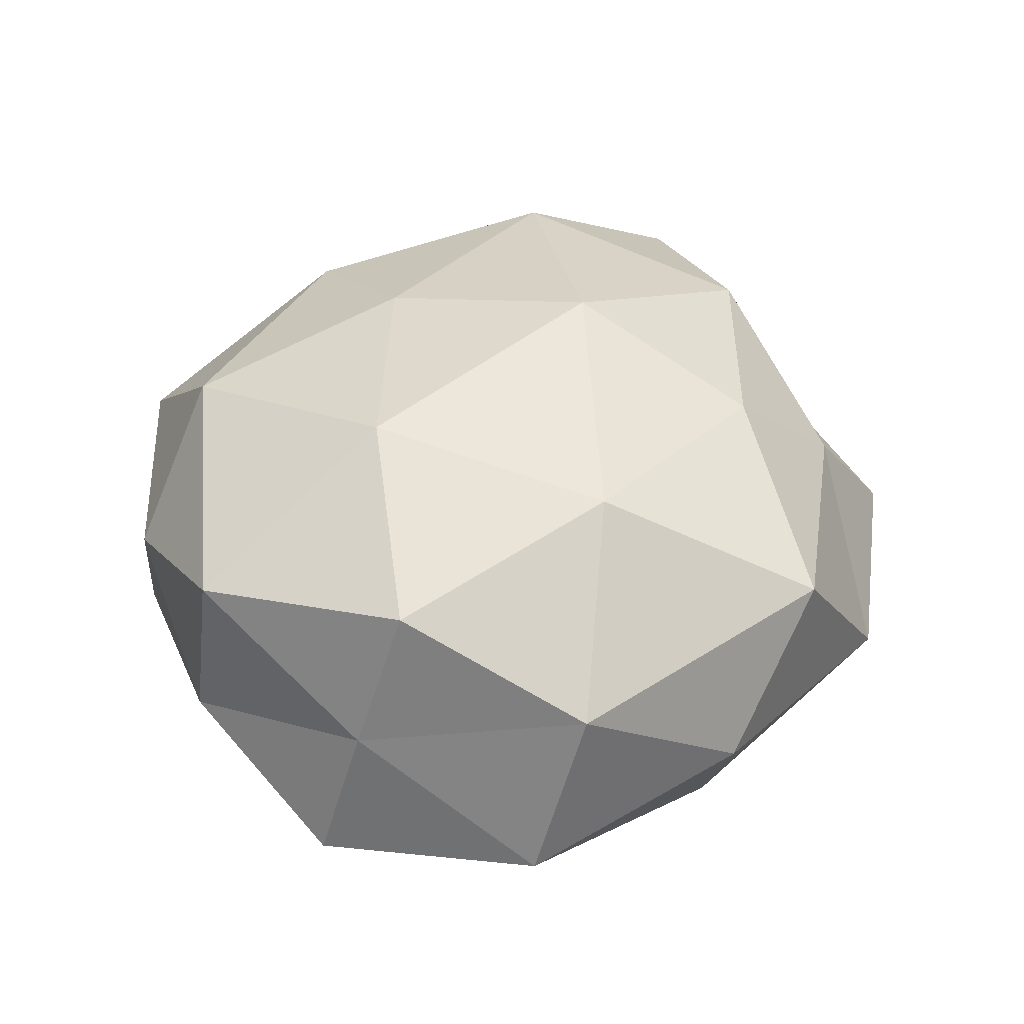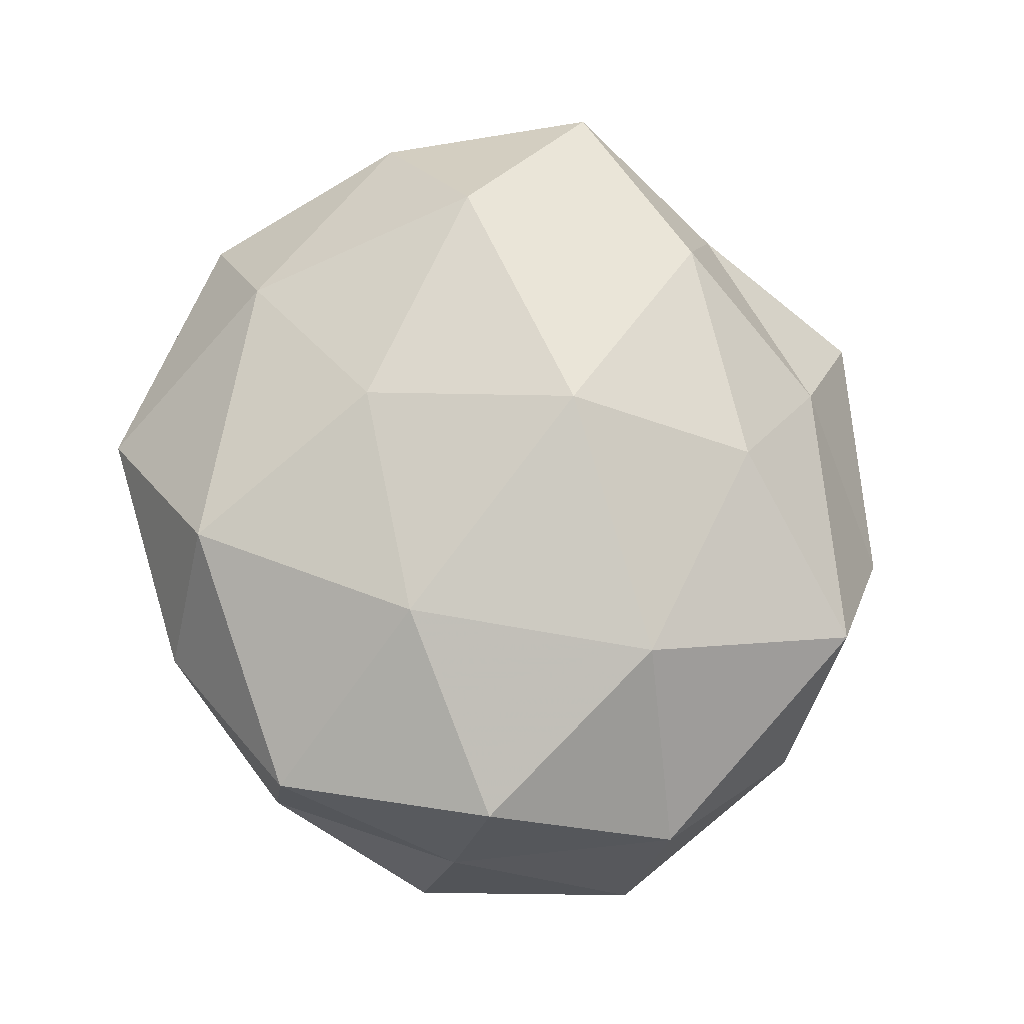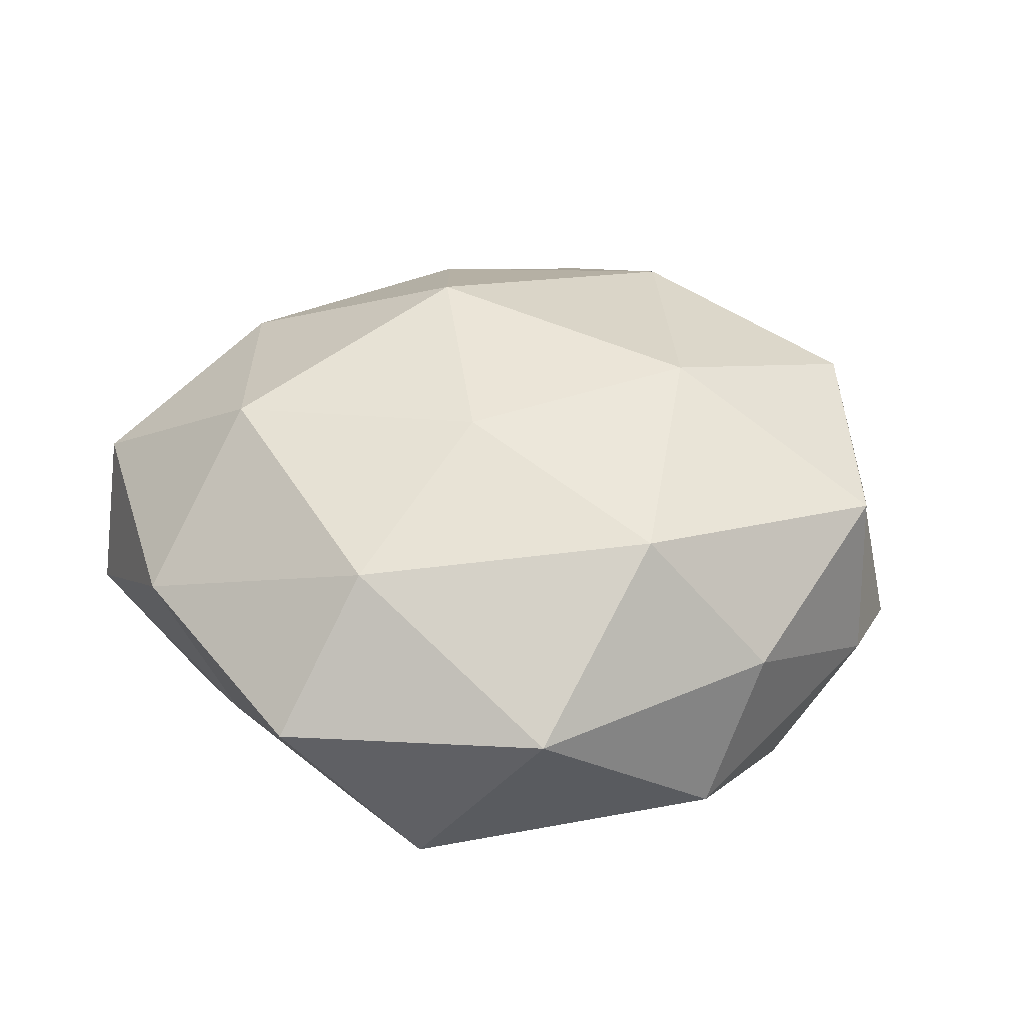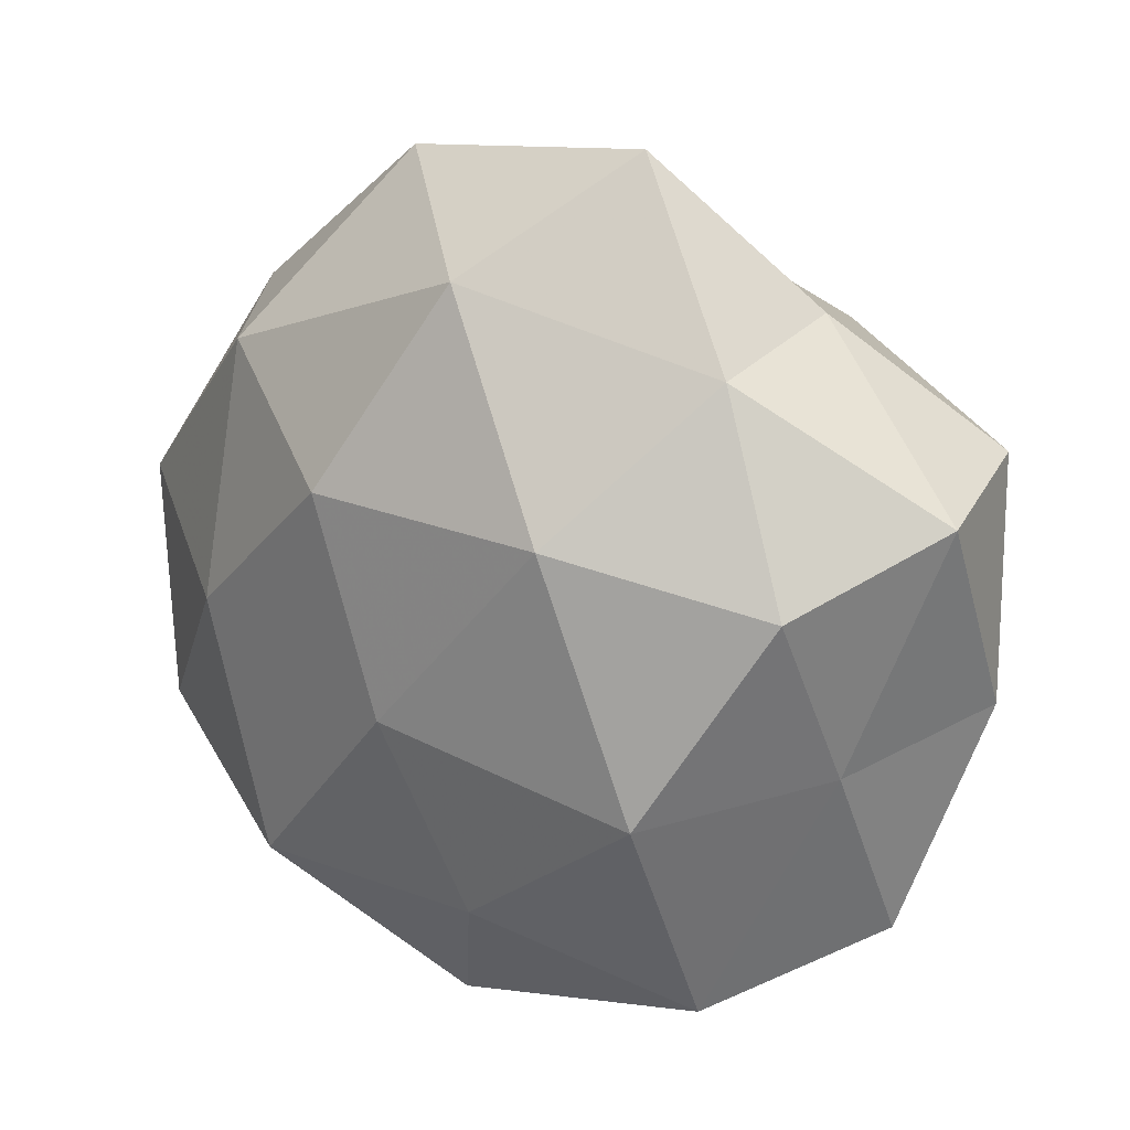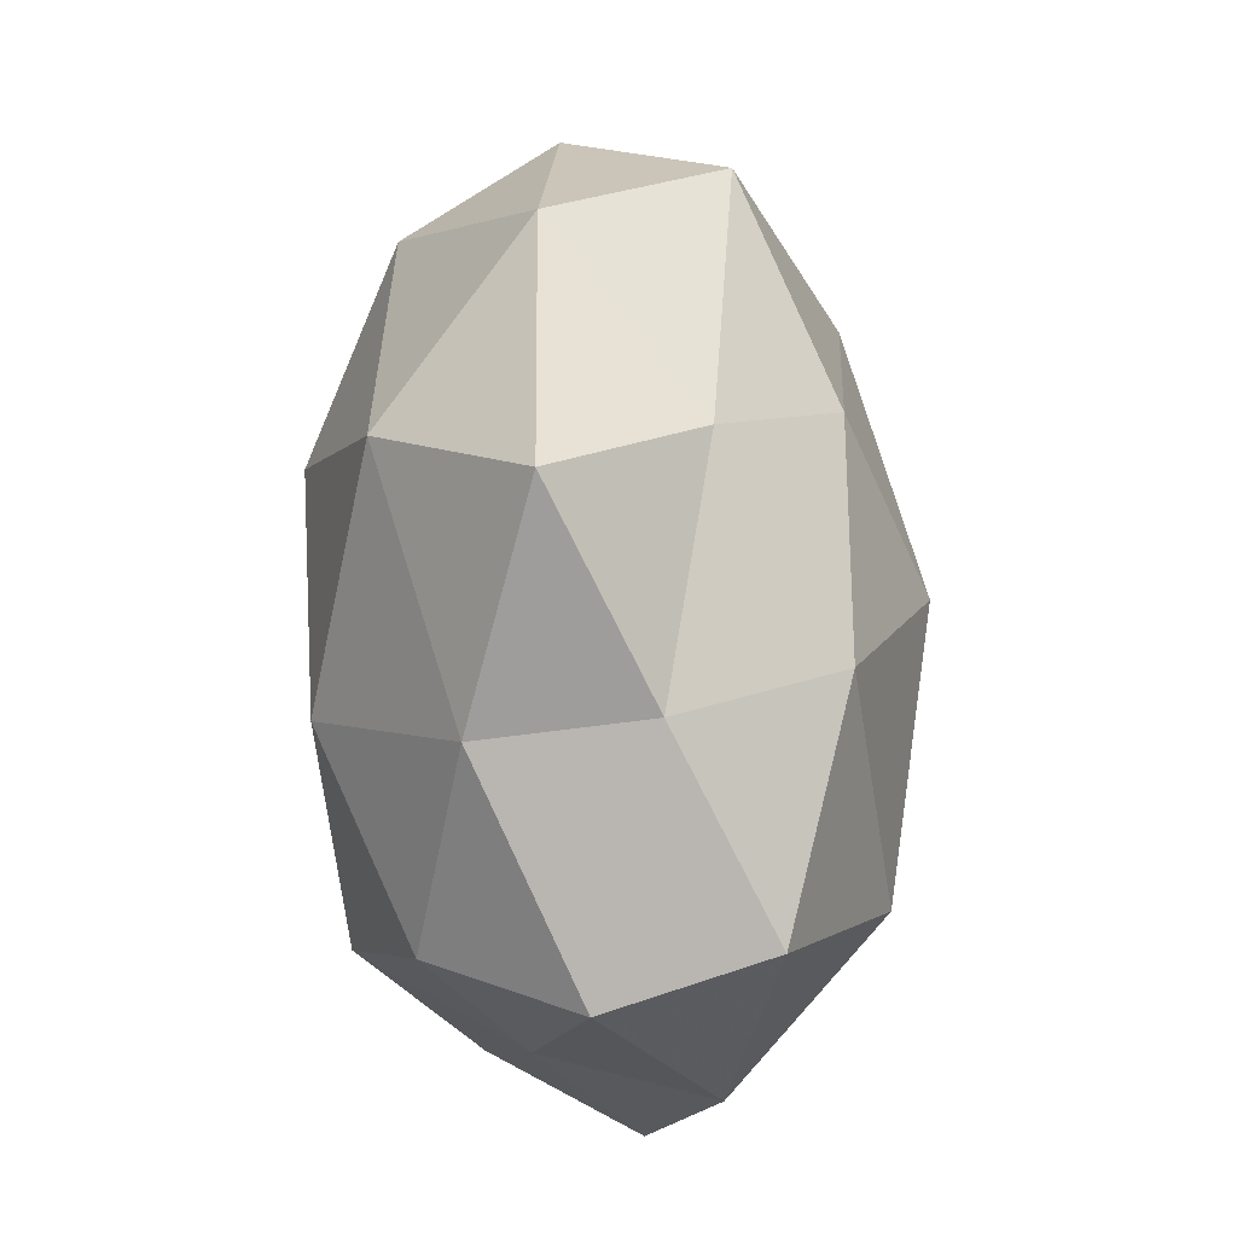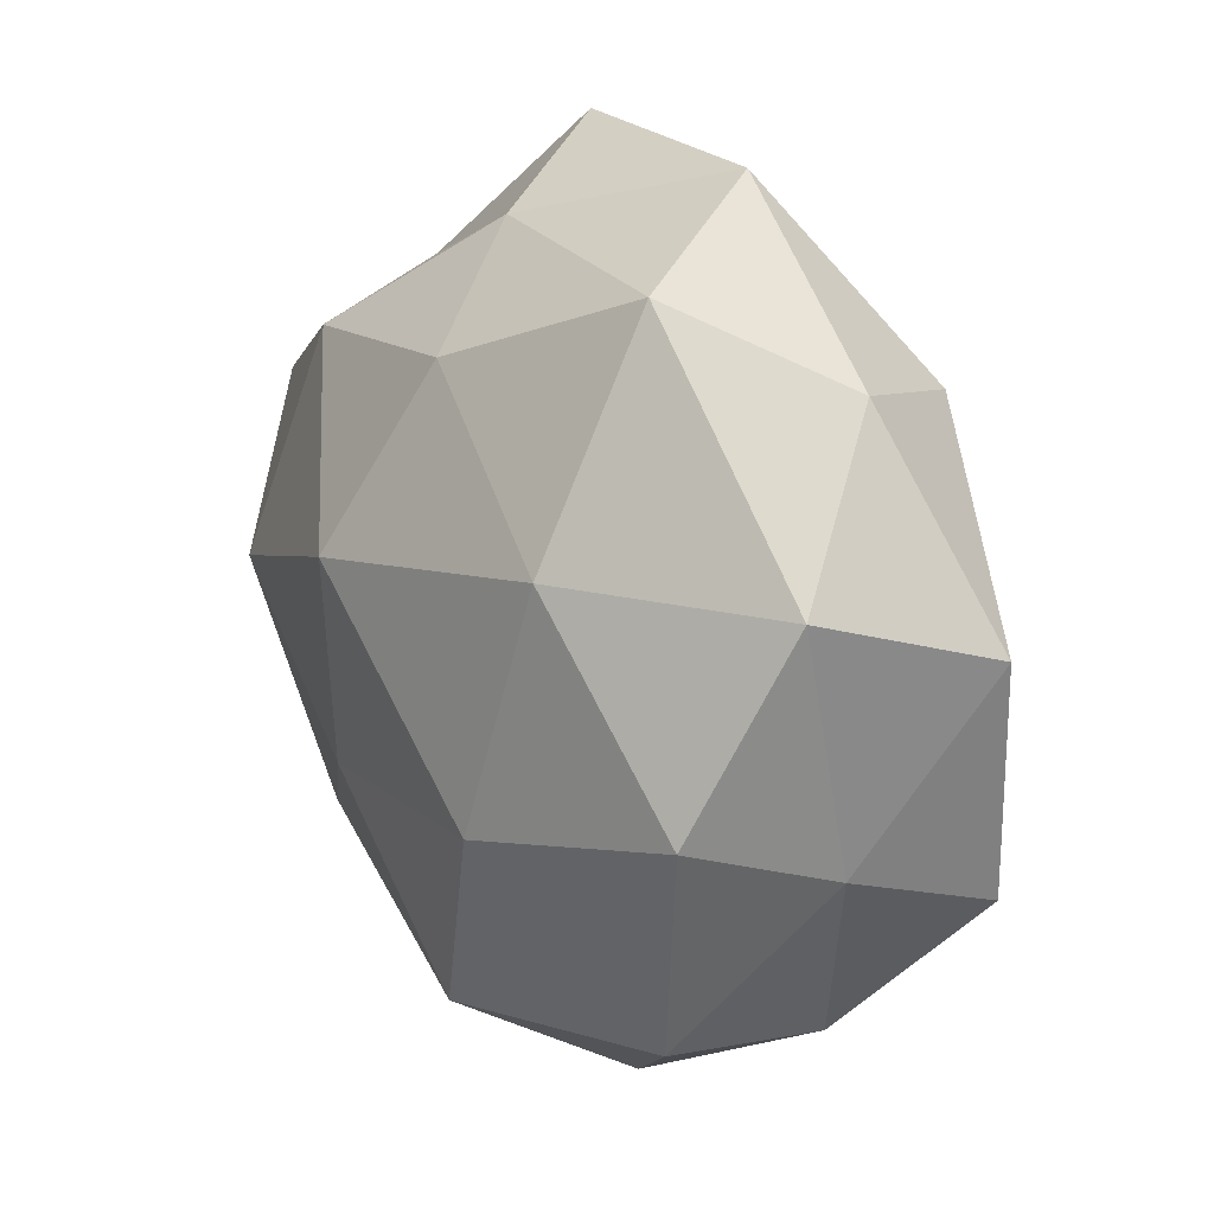
<metadata>
{"format":"obj","ext":"obj","renderer":"f3d","projection":"perspective","resolution":1024,"background":"white","views":[{"elev":41.0,"azim":92.9,"up":"+Z"},{"elev":76.1,"azim":79.1,"up":"+Z"},{"elev":33.6,"azim":-23.4,"up":"+Z"},{"elev":19.3,"azim":-144.4,"up":"+Y"},{"elev":57.6,"azim":-93.8,"up":"+Y"},{"elev":15.7,"azim":57.3,"up":"+Y"}]}
</metadata>
<code>
v 0.042 0.03193 -0.00191
v 0.0008295 -0.04042 0.02253
v -0.01614 0.05419 -0.006975
v 0.04906 -0.02055 -0.01458
v 0.02912 0.0413 0.01518
v 0.01158 0.01693 -0.03084
v -0.01867 0.01592 -0.0306
v 0.05512 0.007112 -0.009835
v -0.02976 -0.01374 -0.02894
v -0.04523 -0.03262 0.00145
v 0.05056 0.01309 0.01149
v -0.05396 0.01815 -0.004617
v -0.005152 -0.0316 -0.02523
v -0.0057 0.04488 0.0103
v 0.01351 -0.04795 0.005767
v 0.01669 0.05104 -0.005168
v -0.03233 -0.0275 0.01875
v -0.05021 0.02148 0.01406
v 0.01748 -0.01492 0.02987
v -0.01813 -0.05119 0.004728
v -0.04294 0.01019 -0.02106
v 0.03381 -0.03813 -0.004471
v -0.001898 0.04087 -0.02281
v 0.003399 -0.008437 -0.03042
v -0.02526 0.03119 0.02254
v 0.005301 -0.04987 -0.01224
v -0.03198 0.03293 -0.01521
v -0.03031 -0.04053 -0.01577
v -0.03714 0.002702 0.02688
v 0.04734 -0.01542 0.003625
v 0.03189 0.02898 -0.01968
v -0.005034 0.01059 0.03409
v 0.004049 0.03237 0.02459
v 0.02567 -0.03214 -0.02445
v -0.04442 -0.0104 -0.01037
v -0.05303 -0.005827 0.008746
v 0.04417 -0.009814 0.02166
v -0.03274 0.03661 0.003665
v 0.03328 -0.001628 -0.02537
v -0.01211 -0.01527 0.02889
v 0.03452 -0.03577 0.01639
v 0.02804 0.01434 0.02777
f 1 5 11
f 1 11 8
f 1 16 5
f 16 3 14
f 16 14 5
f 20 15 2
f 20 2 17
f 10 20 17
f 9 21 7
f 23 6 7
f 16 23 3
f 24 7 6
f 9 7 24
f 13 9 24
f 20 26 15
f 15 26 22
f 27 7 21
f 21 12 27
f 3 23 27
f 23 7 27
f 28 9 13
f 10 28 20
f 28 13 26
f 28 26 20
f 18 29 25
f 8 30 4
f 11 30 8
f 4 30 22
f 1 8 31
f 1 31 16
f 31 6 23
f 31 23 16
f 29 32 25
f 5 14 33
f 33 14 25
f 25 32 33
f 22 34 4
f 24 34 13
f 26 13 34
f 26 34 22
f 35 21 9
f 35 12 21
f 35 9 28
f 10 35 28
f 10 17 36
f 36 18 12
f 17 29 36
f 36 29 18
f 10 36 35
f 36 12 35
f 11 37 30
f 14 3 38
f 12 18 38
f 14 38 25
f 25 38 18
f 27 38 3
f 12 38 27
f 8 4 39
f 6 39 24
f 31 39 6
f 8 39 31
f 39 4 34
f 39 34 24
f 17 2 40
f 40 2 19
f 17 40 29
f 19 32 40
f 29 40 32
f 2 15 41
f 2 41 19
f 22 41 15
f 30 41 22
f 19 41 37
f 30 37 41
f 5 42 11
f 42 32 19
f 5 33 42
f 42 33 32
f 11 42 37
f 37 42 19

</code>
